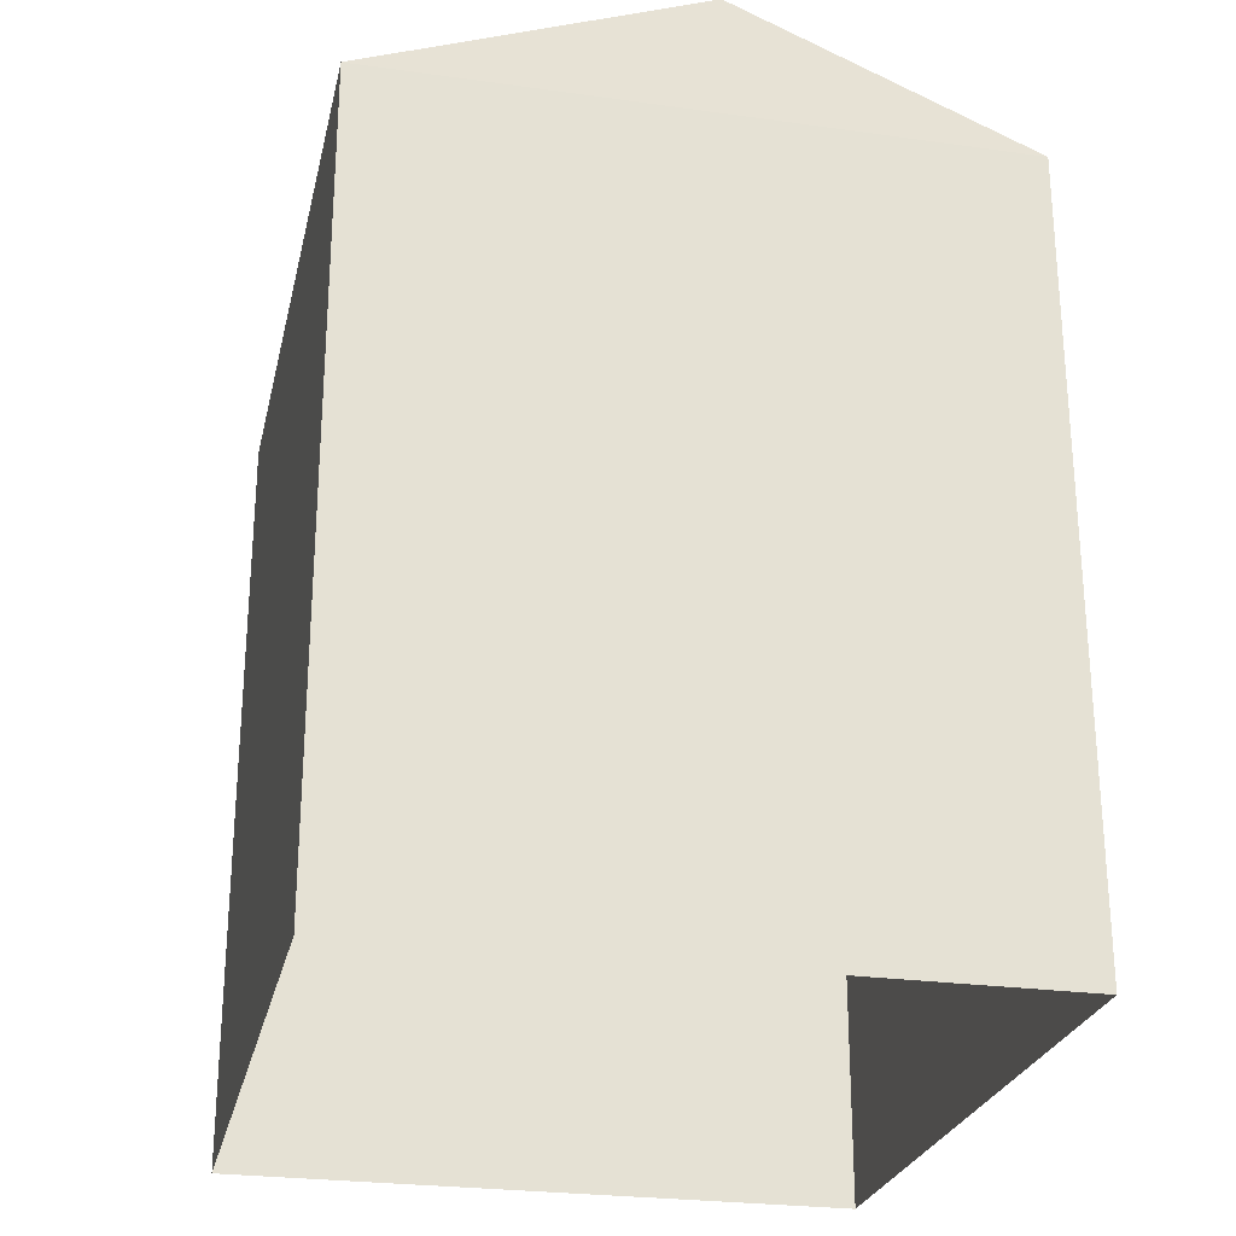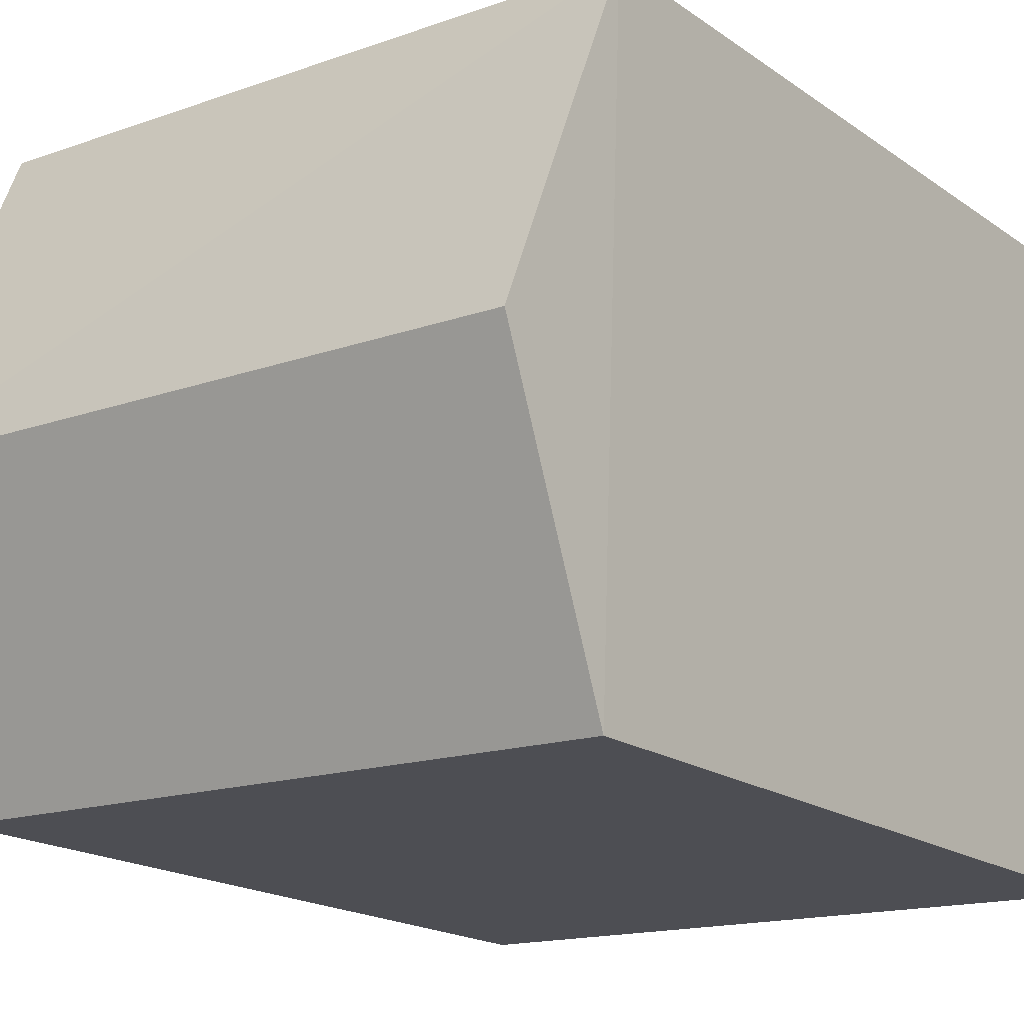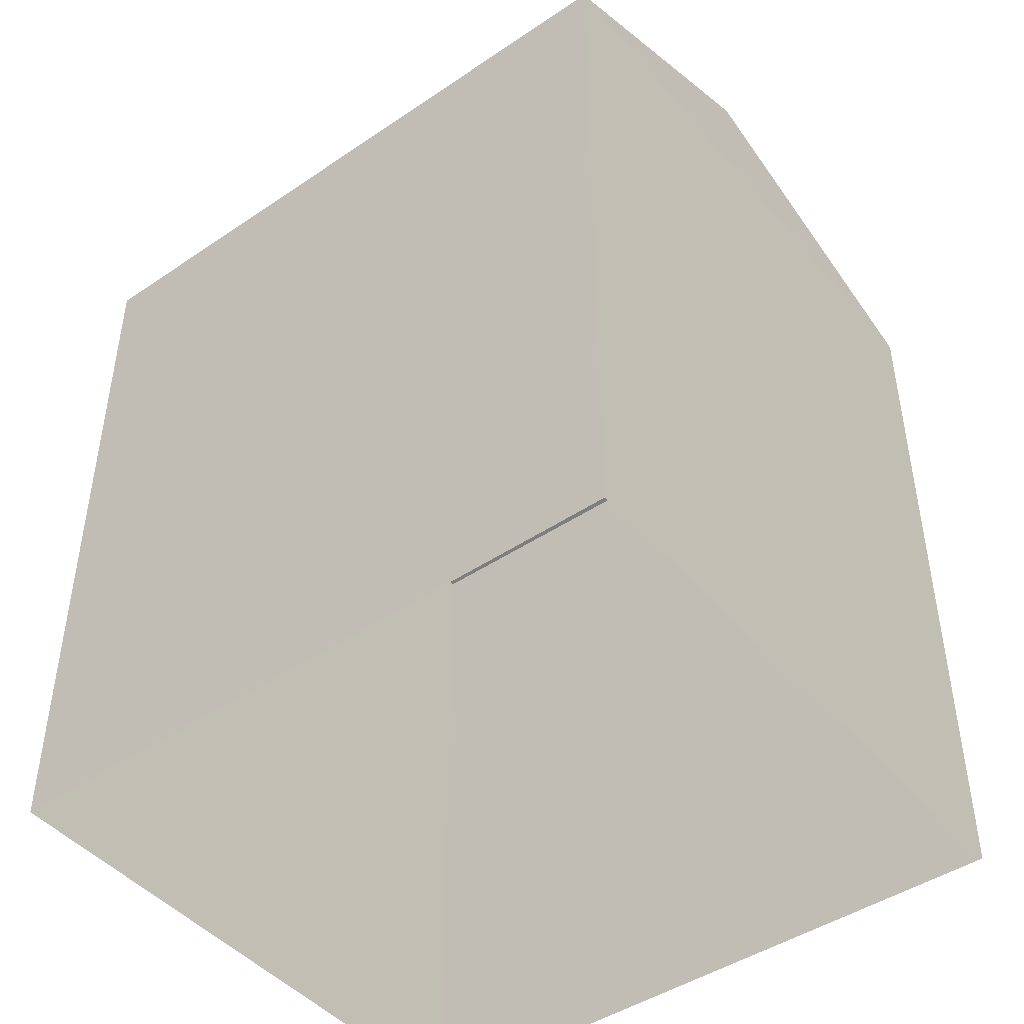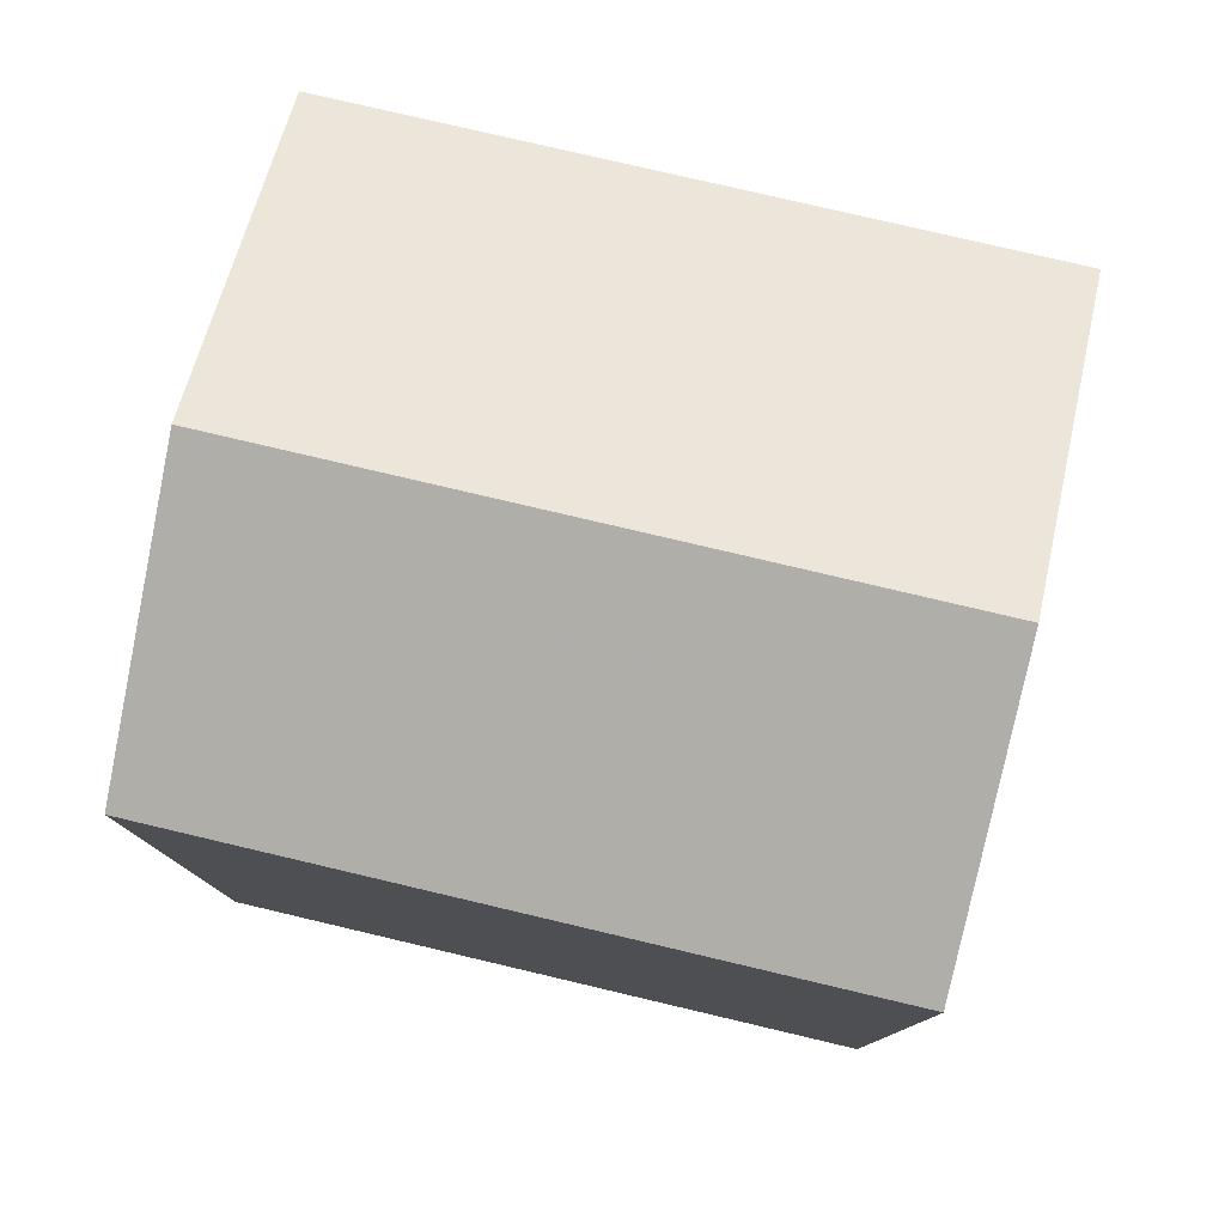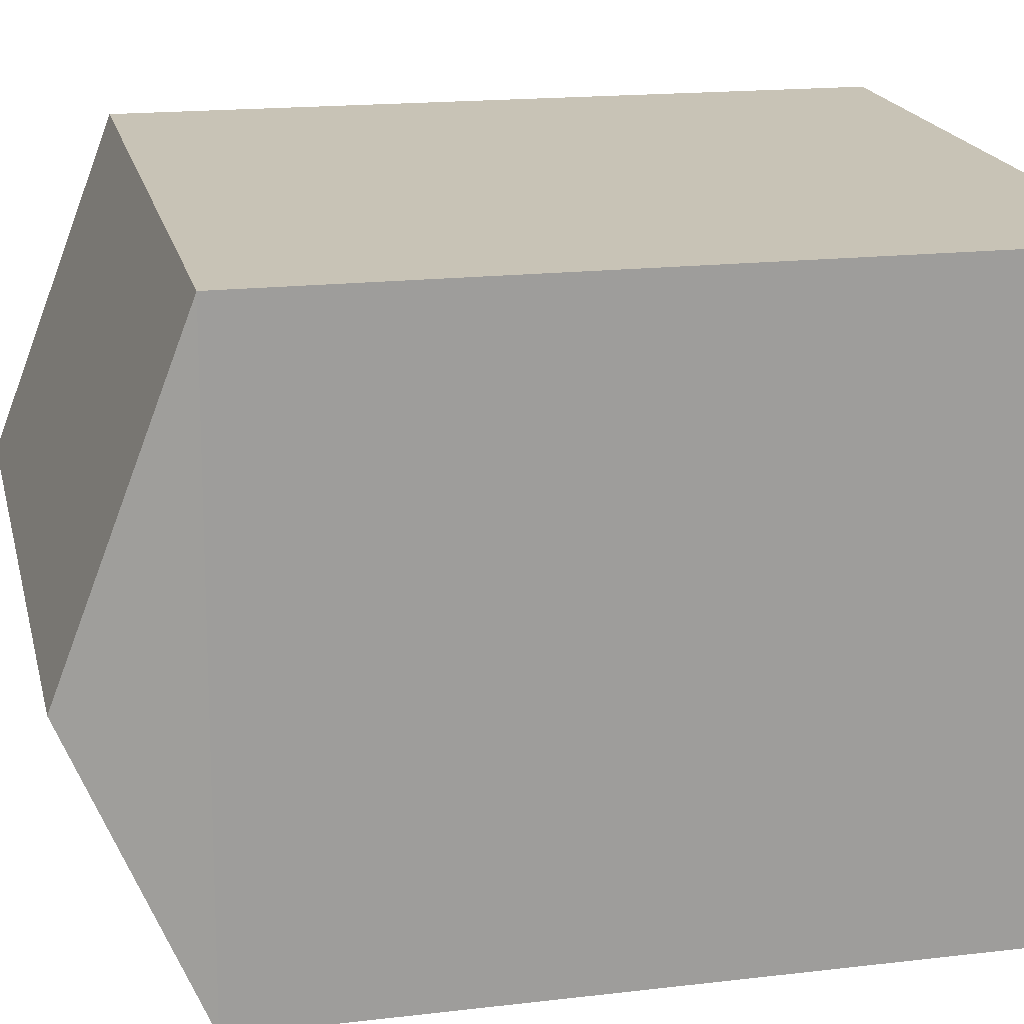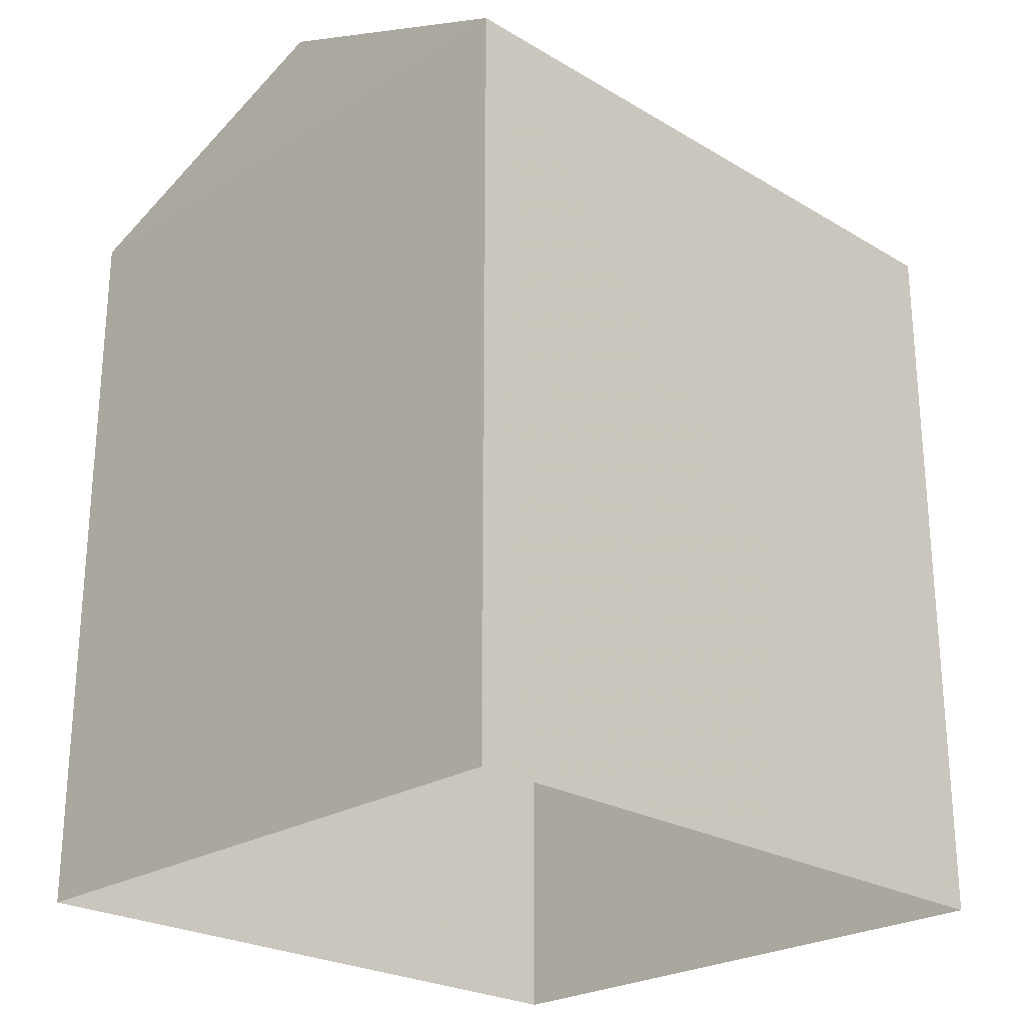
<metadata>
{"format":"obj","ext":"obj","renderer":"f3d","projection":"perspective","resolution":1024,"background":"white","views":[{"elev":-25.9,"azim":-104.5,"up":"+Z"},{"elev":-18.6,"azim":37.3,"up":"+Y"},{"elev":-45.4,"azim":35.9,"up":"+Z"},{"elev":78.8,"azim":11.2,"up":"+Z"},{"elev":17.4,"azim":76.8,"up":"+Y"},{"elev":-24.5,"azim":-46.3,"up":"+Z"}]}
</metadata>
<code>
v -3.732e+05 -1.046e+05 25.68
v -3.732e+05 -1.046e+05 25.68
v -3.732e+05 -1.046e+05 25.68
v -3.732e+05 -1.046e+05 25.68
v -3.732e+05 -1.046e+05 32.41
v -3.732e+05 -1.046e+05 32.41
v -3.732e+05 -1.046e+05 33.5
v -3.732e+05 -1.046e+05 33.5
v -3.732e+05 -1.046e+05 32.41
v -3.732e+05 -1.046e+05 32.41
f 1 2 3
f 1 4 2
f 5 6 7
f 8 5 7
f 9 10 8
f 7 9 8
f 5 4 1
f 6 5 1
f 9 3 2
f 10 9 2
f 10 2 5
f 10 5 8
f 2 4 5
f 6 1 9
f 6 9 7
f 1 3 9

</code>
